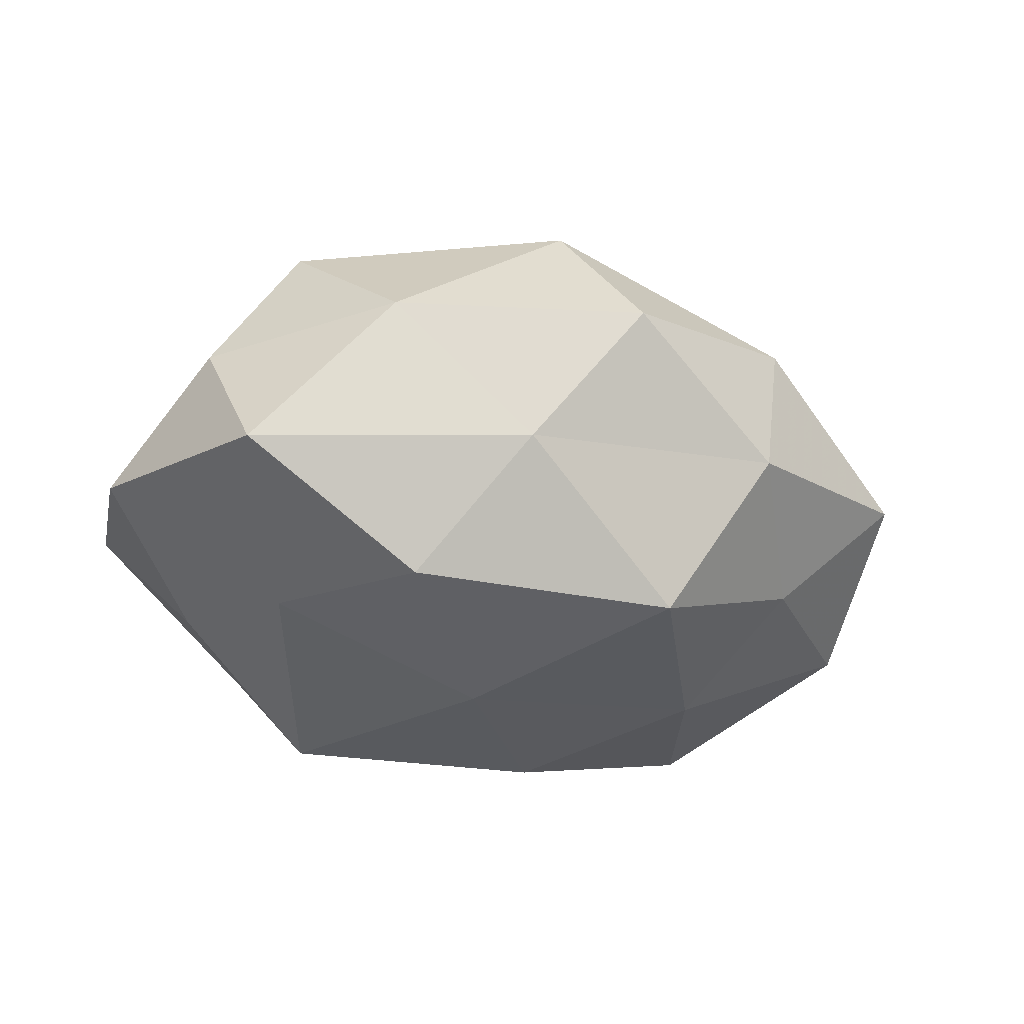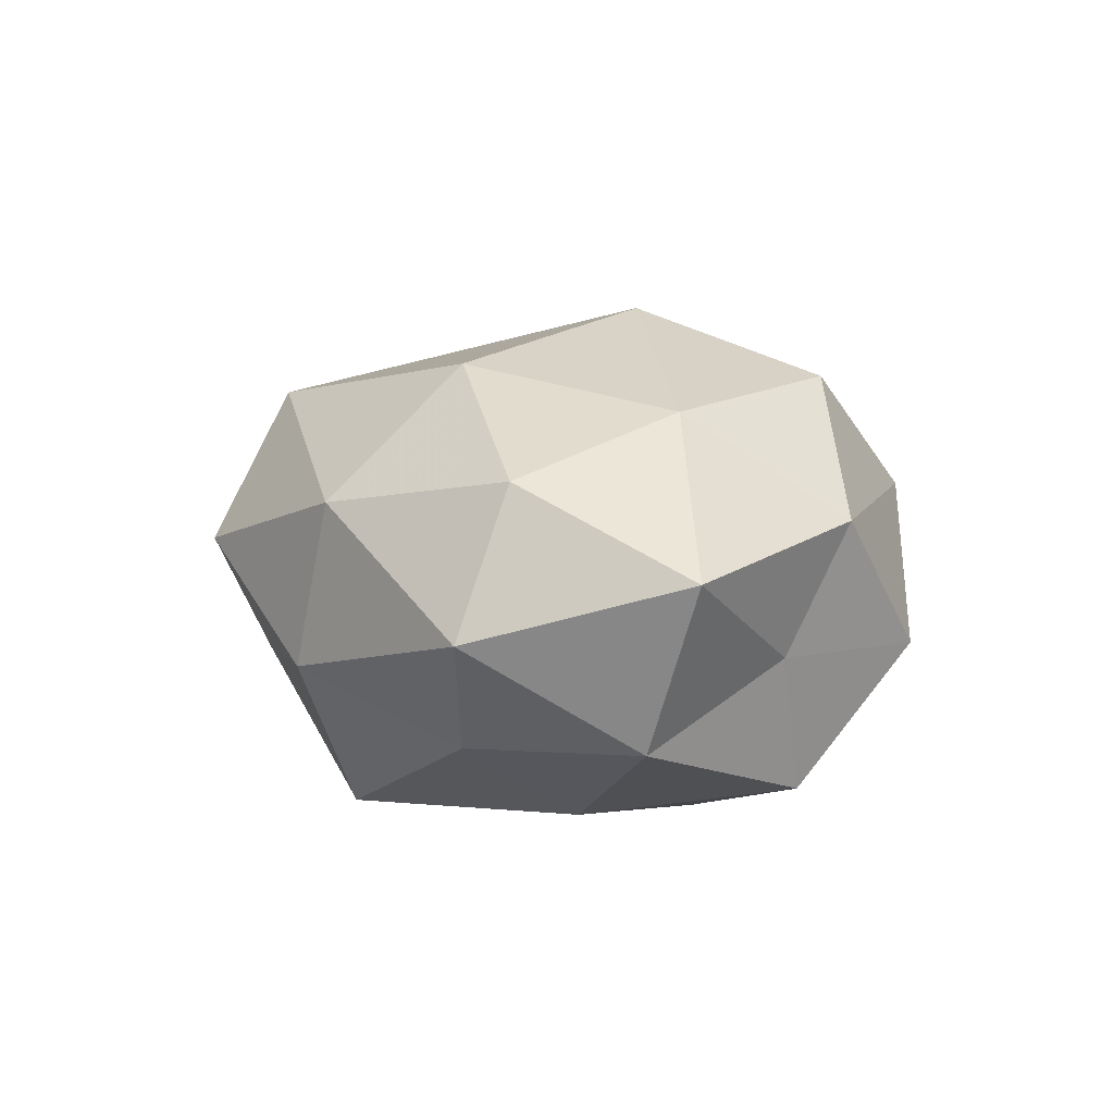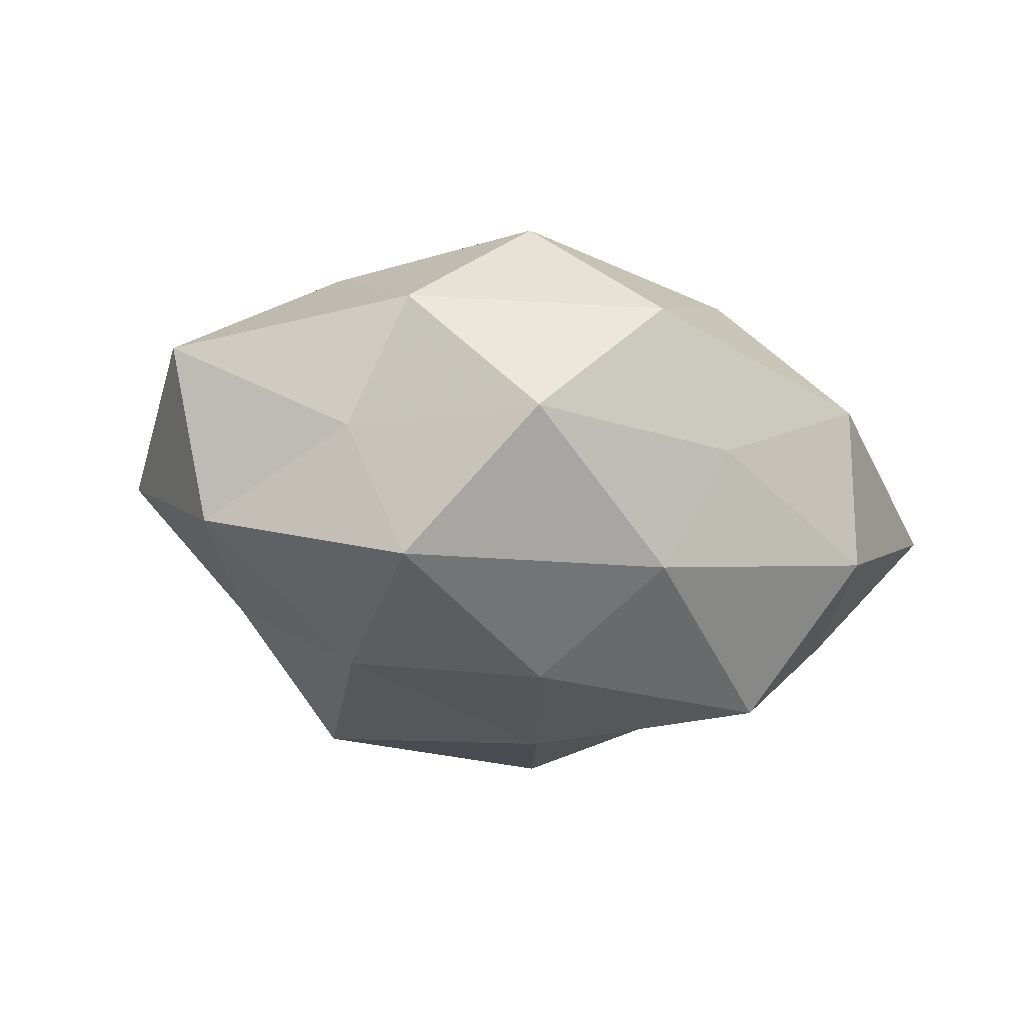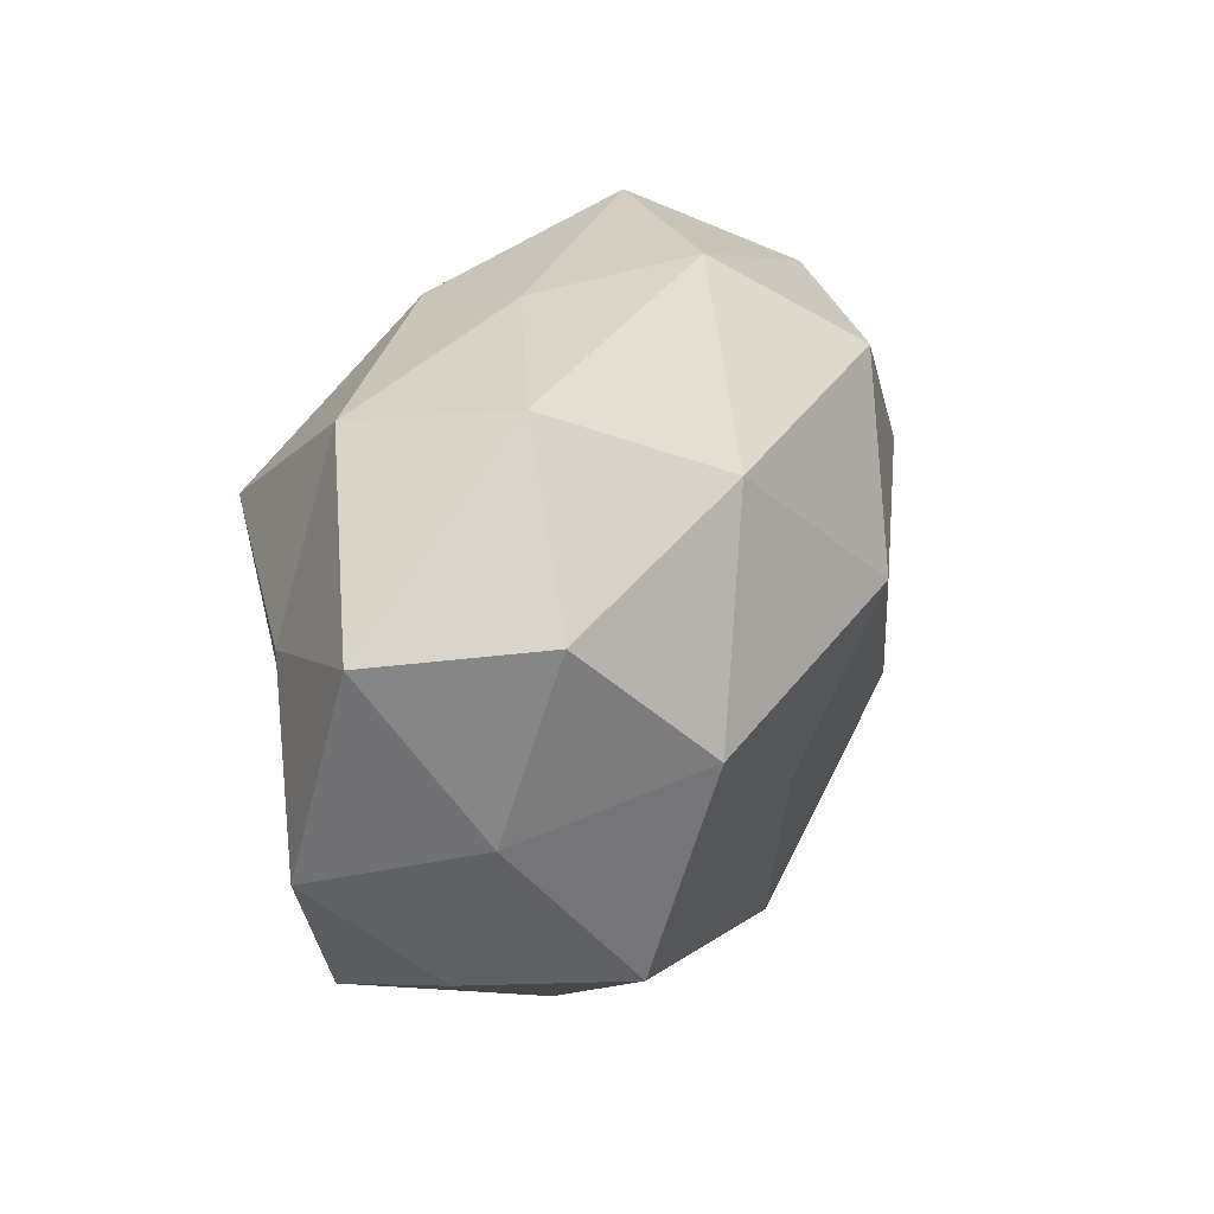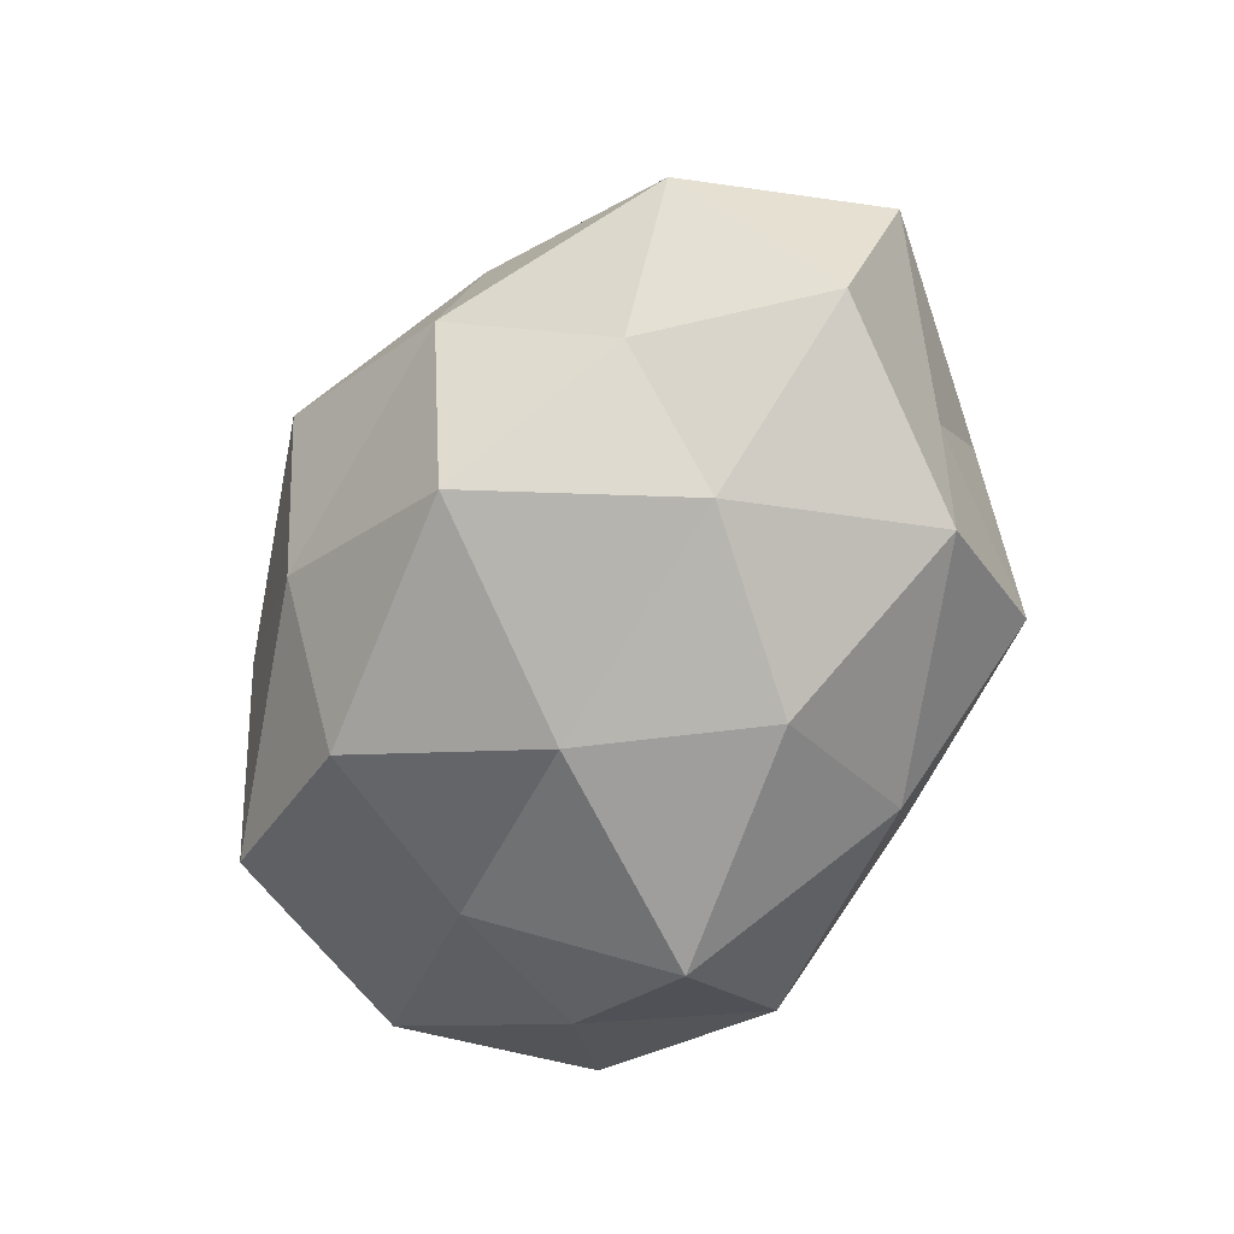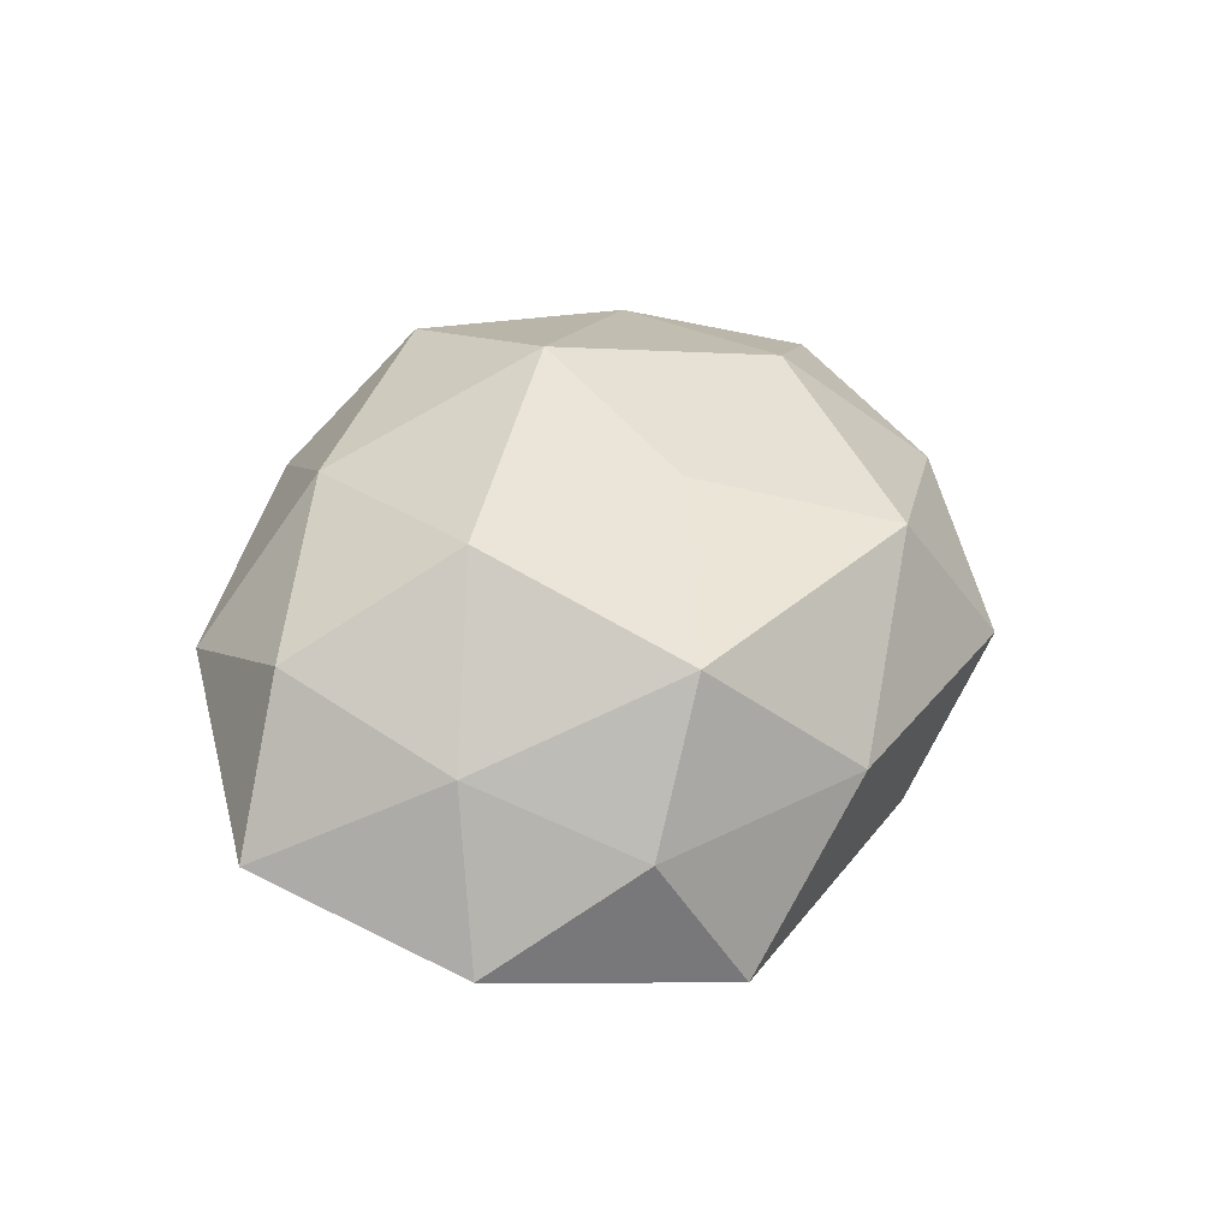
<metadata>
{"format":"obj","ext":"obj","renderer":"f3d","projection":"perspective","resolution":1024,"background":"white","views":[{"elev":-32.2,"azim":-13.9,"up":"+Z"},{"elev":8.3,"azim":85.0,"up":"+Z"},{"elev":-25.7,"azim":149.5,"up":"+Z"},{"elev":30.0,"azim":-64.1,"up":"+Y"},{"elev":-71.8,"azim":66.4,"up":"+Z"},{"elev":34.9,"azim":-70.1,"up":"+Z"}]}
</metadata>
<code>
v -0.0298 0.003283 0.02967
v -0.05484 0.02032 0.0001186
v -0.03187 0.03399 -0.01382
v -0.03182 -0.006999 -0.02186
v -0.02434 0.01806 -0.03158
v 0.05306 -0.01787 -0.001568
v -0.04237 0.02069 0.01796
v 0.007998 0.01582 -0.03194
v -0.006395 0.03966 -0.005379
v 0.005496 0.04313 0.01082
v -0.004923 -0.04023 -0.01197
v -0.02313 -0.03996 0.005998
v -0.04518 -0.02317 0.005175
v -0.01451 0.02829 0.02457
v 0.01618 -0.02894 -0.0282
v -7.356e-05 -0.03723 0.02304
v -0.02875 0.03836 0.006905
v -0.03408 -0.02422 0.02297
v 0.05159 0.004048 -0.01487
v 0.0004593 0.03424 -0.02161
v -0.04234 0.01166 -0.01607
v 0.02335 0.04128 -0.007422
v 0.03705 -0.01633 -0.01692
v 0.008314 -0.0468 0.004948
v 0.03331 0.02503 -0.02363
v -0.004525 -0.005875 -0.03235
v 0.03635 0.03057 0.009909
v -0.04021 -0.03242 -0.01265
v 0.03641 0.009697 0.02313
v -0.0472 -0.002124 0.0123
v 0.01793 0.0303 0.026
v 0.02708 -0.001351 -0.02797
v 0.05948 0.00904 0.006028
v -0.01732 -0.0283 -0.02719
v 0.04749 -0.01119 0.01629
v 0.02857 -0.03592 -0.00823
v 0.00544 0.008252 0.03417
v -0.007035 -0.0131 0.02829
v 0.04023 0.02201 -0.005958
v 0.0232 -0.01529 0.02814
v 0.03215 -0.03217 0.01228
v -0.05579 -0.006911 -0.007138
f 14 7 1
f 17 3 2
f 7 17 2
f 17 9 3
f 10 9 17
f 14 17 7
f 10 17 14
f 13 12 18
f 12 16 18
f 5 3 20
f 8 5 20
f 20 3 9
f 2 3 21
f 5 21 3
f 4 21 5
f 10 22 9
f 9 22 20
f 19 6 23
f 11 24 12
f 12 24 16
f 20 25 8
f 22 25 20
f 4 5 26
f 26 5 8
f 27 22 10
f 11 12 28
f 28 12 13
f 1 7 30
f 2 30 7
f 1 30 18
f 18 30 13
f 31 10 14
f 31 27 10
f 31 29 27
f 15 32 23
f 23 32 19
f 32 8 25
f 32 25 19
f 26 8 32
f 26 32 15
f 33 6 19
f 29 33 27
f 34 15 11
f 34 4 26
f 34 26 15
f 34 28 4
f 34 11 28
f 33 35 6
f 29 35 33
f 15 36 11
f 36 23 6
f 15 23 36
f 11 36 24
f 14 1 37
f 31 14 37
f 31 37 29
f 38 1 18
f 18 16 38
f 37 1 38
f 19 25 39
f 22 39 25
f 27 39 22
f 39 33 19
f 27 33 39
f 29 40 35
f 37 40 29
f 40 38 16
f 37 38 40
f 41 16 24
f 41 6 35
f 36 6 41
f 24 36 41
f 40 16 41
f 35 40 41
f 21 42 2
f 4 42 21
f 28 42 4
f 28 13 42
f 42 30 2
f 42 13 30

</code>
